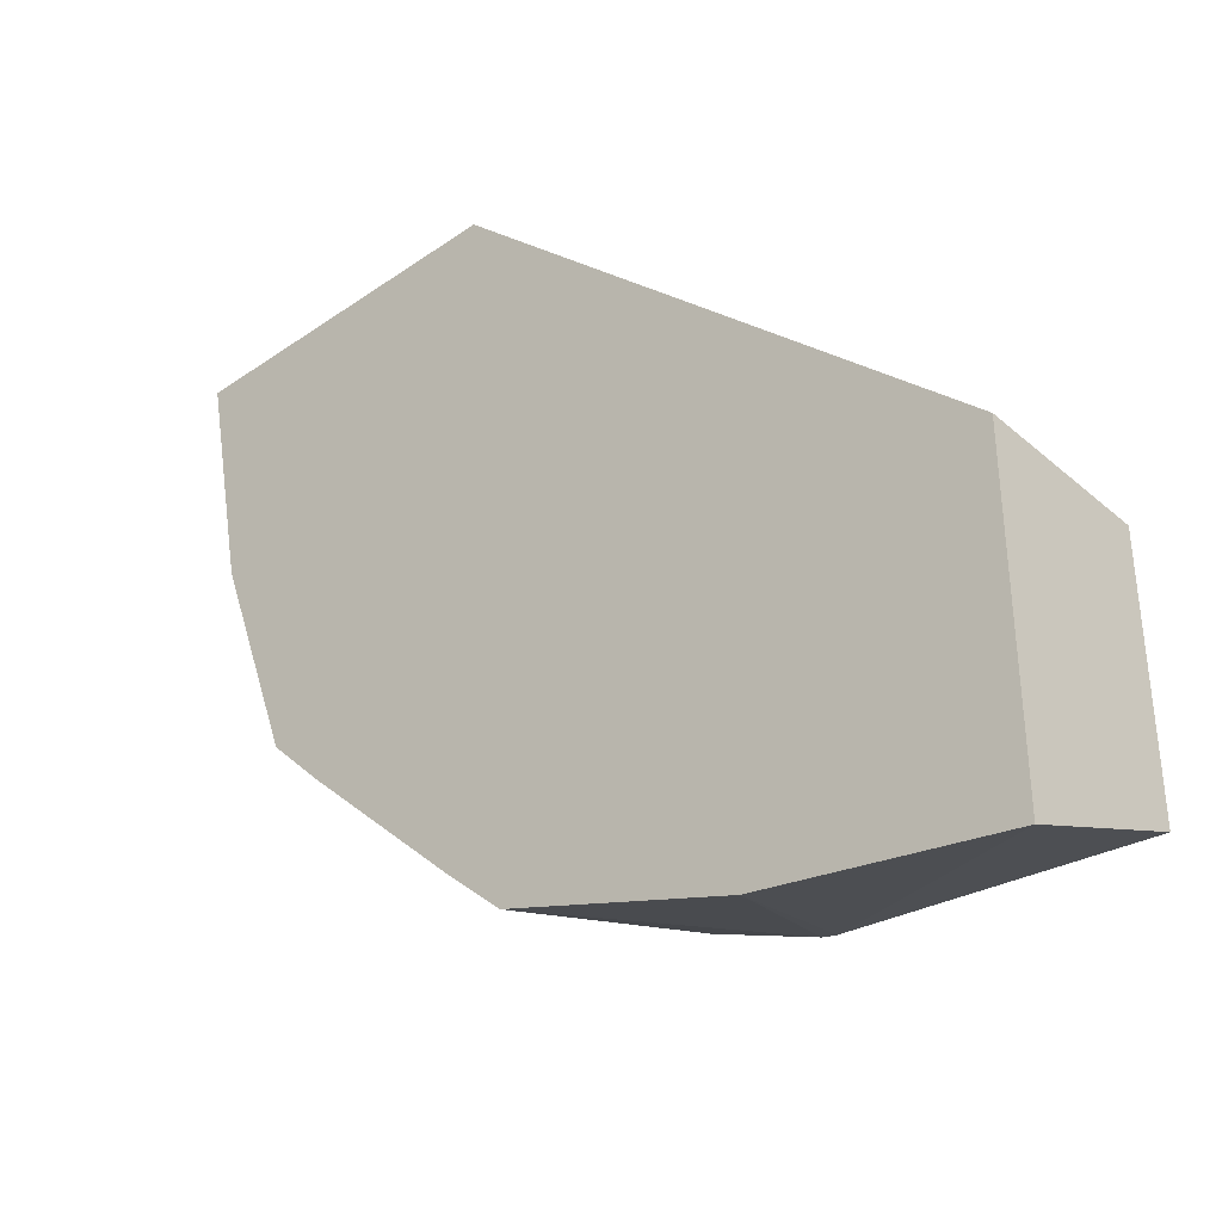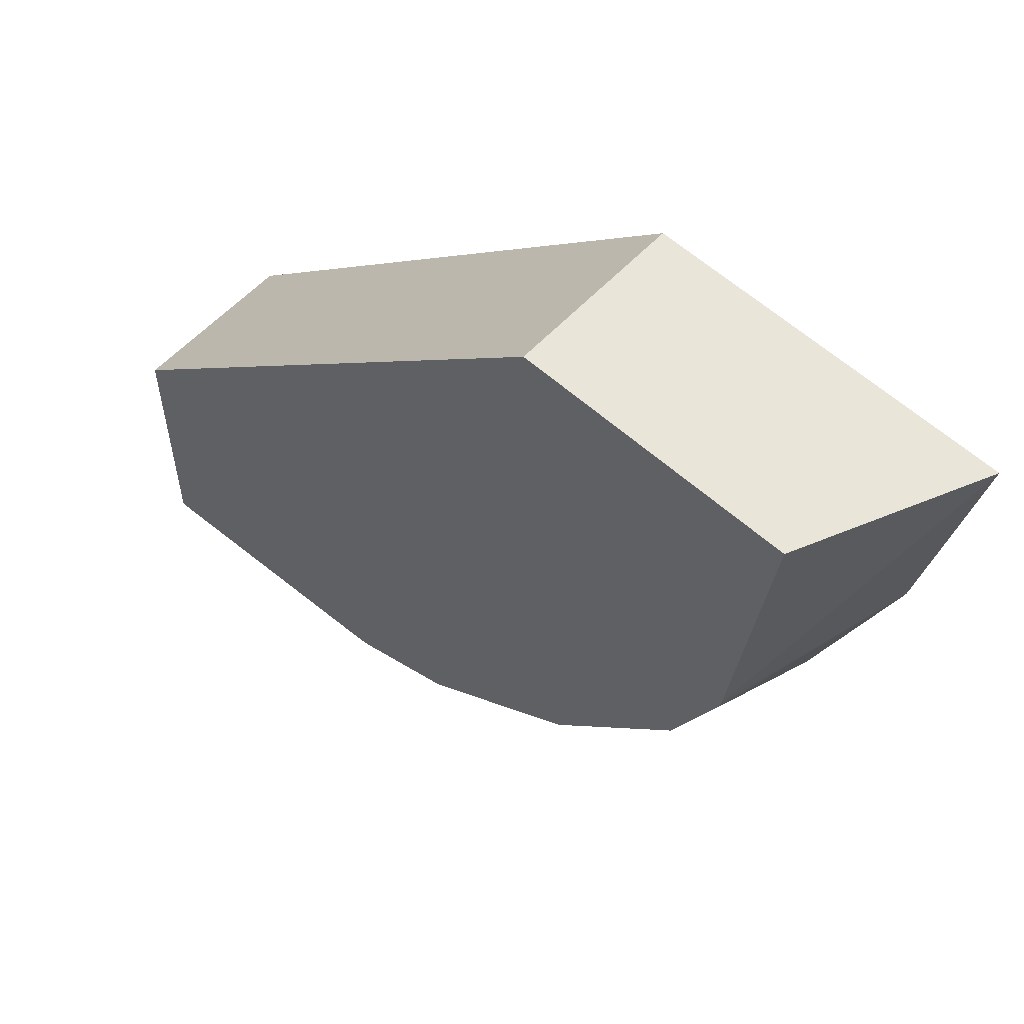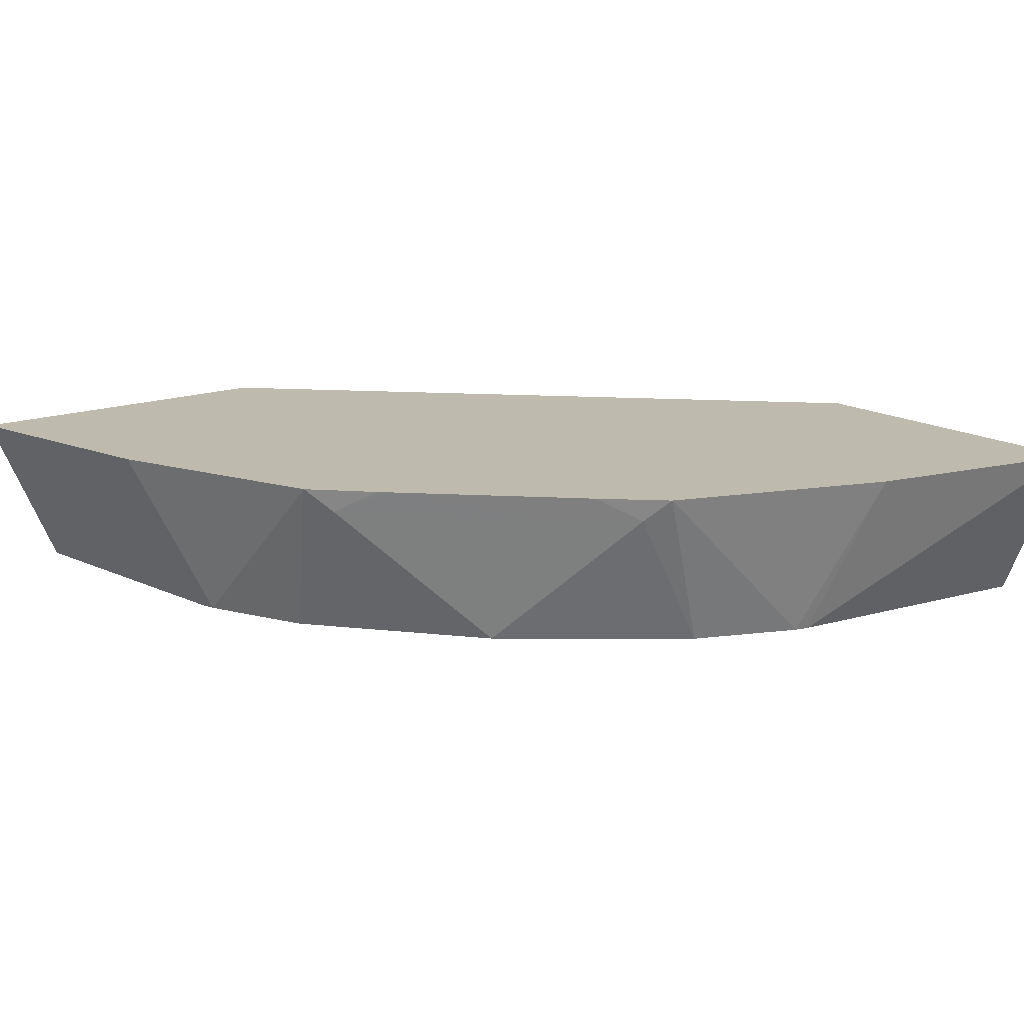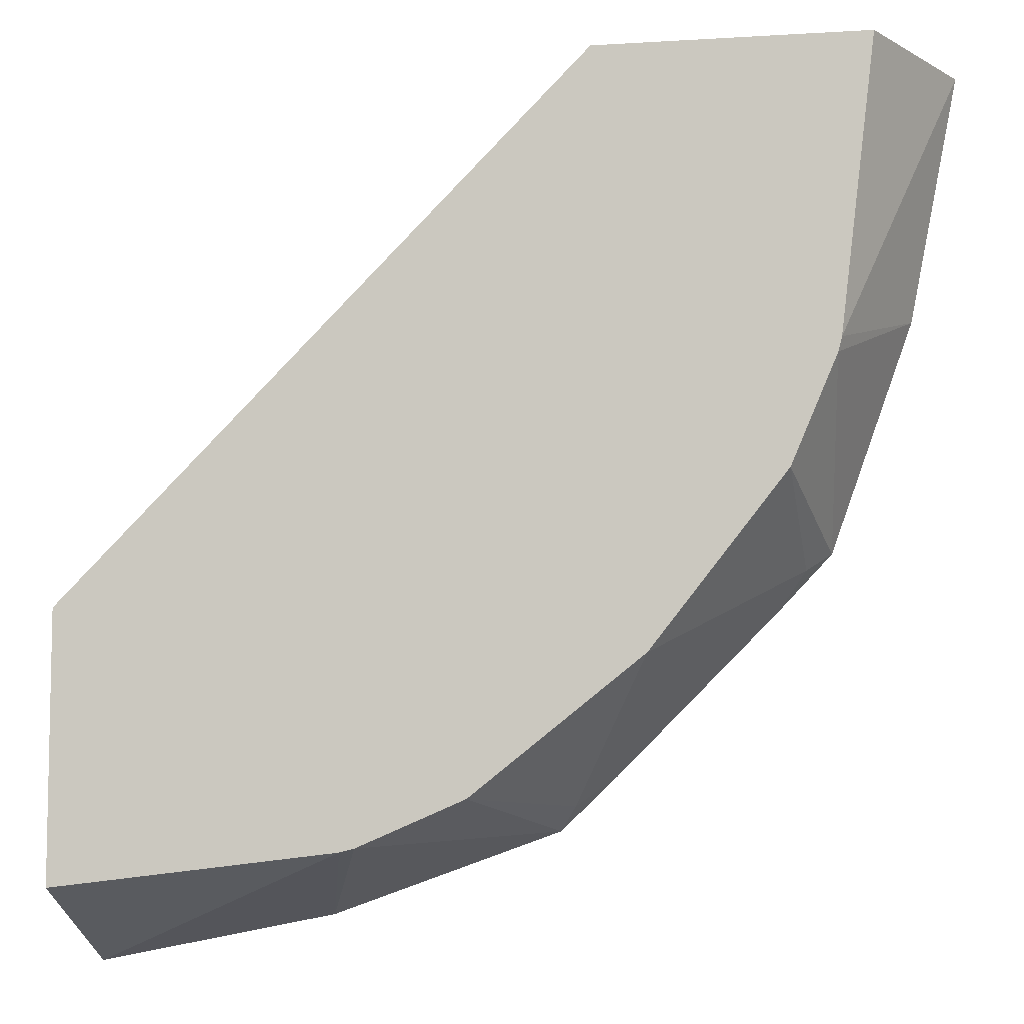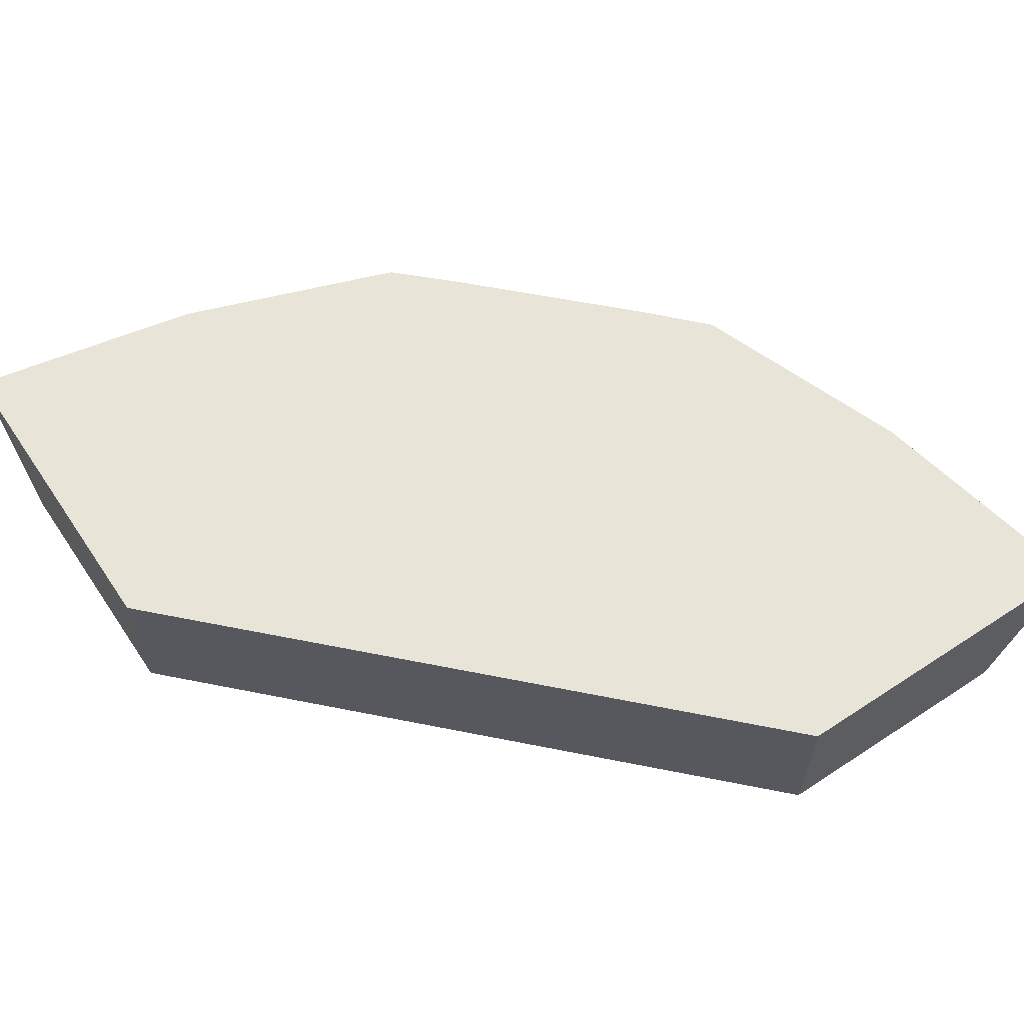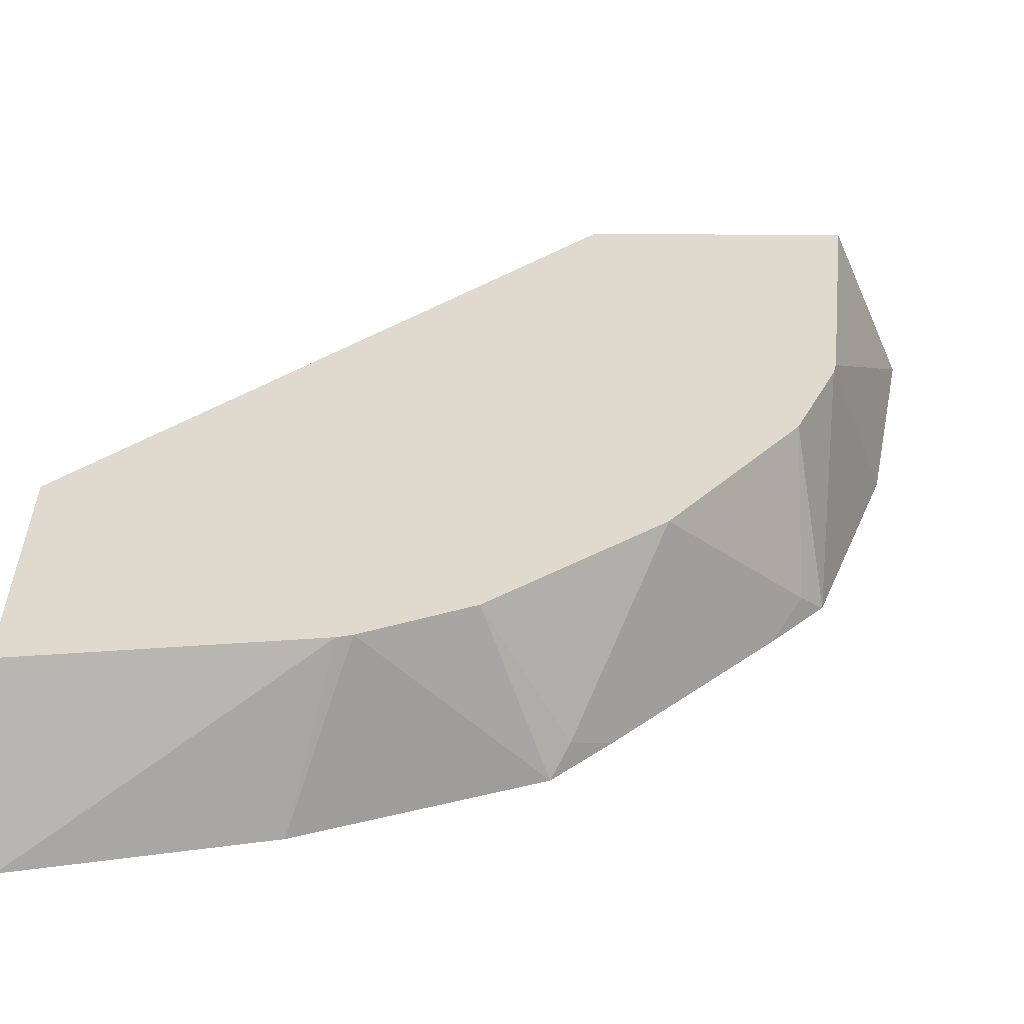
<metadata>
{"format":"obj","ext":"obj","renderer":"f3d","projection":"perspective","resolution":1024,"background":"white","views":[{"elev":-37.2,"azim":-138.1,"up":"+Z"},{"elev":58.4,"azim":42.8,"up":"+Z"},{"elev":15.4,"azim":141.8,"up":"+Y"},{"elev":-7.5,"azim":9.9,"up":"+Z"},{"elev":61.3,"azim":-33.8,"up":"+Y"},{"elev":-57.2,"azim":-0.5,"up":"+Z"}]}
</metadata>
<code>
v 0.002906 0.4991 -0.272
v 0.002906 0.5856 -0.272
v 0.002906 0.4991 -0.4088
v 0.272 0.4991 -0.0002083
v 0.002906 0.5856 -0.4475
v 0.272 0.5856 -0.0002083
v 0.1493 0.4991 -0.3917
v 0.4095 0.4991 -0.0002083
v 0.1262 0.5856 -0.4233
v 0.4482 0.5856 -0.0002083
v 0.1567 0.4991 -0.3898
v 0.3917 0.4991 -0.1493
v 0.2432 0.5856 -0.3814
v 0.4233 0.5856 -0.1262
v 0.2111 0.4991 -0.3665
v 0.3898 0.4991 -0.1567
v 0.272 0.5856 -0.3541
v 0.2526 0.5732 -0.3692
v 0.3814 0.5856 -0.2433
v 0.2979 0.4991 -0.2979
v 0.3665 0.4991 -0.2111
v 0.3498 0.5856 -0.2764
v 0.2915 0.5732 -0.3303
v 0.3692 0.5732 -0.2526
v 0.3541 0.5856 -0.272
f 5 9 7
f 13 18 15
f 7 9 11
f 8 12 10
f 9 13 11
f 10 12 14
f 11 13 15
f 12 16 14
f 13 17 18
f 14 16 19
f 18 23 20
f 16 21 19
f 17 22 23
f 17 23 18
f 19 21 24
f 19 24 25
f 20 23 24
f 20 24 21
f 22 25 24
f 22 24 23
f 15 18 20
f 4 10 6
f 4 8 10
f 2 9 5
f 3 5 7
f 1 2 5
f 1 5 3
f 1 3 7
f 1 11 15
f 1 15 20
f 1 20 21
f 1 21 16
f 1 16 12
f 1 12 8
f 1 7 11
f 1 4 6
f 1 8 4
f 2 13 9
f 2 17 13
f 2 25 22
f 2 22 17
f 2 14 19
f 2 10 14
f 2 6 10
f 1 6 2
f 2 19 25

</code>
